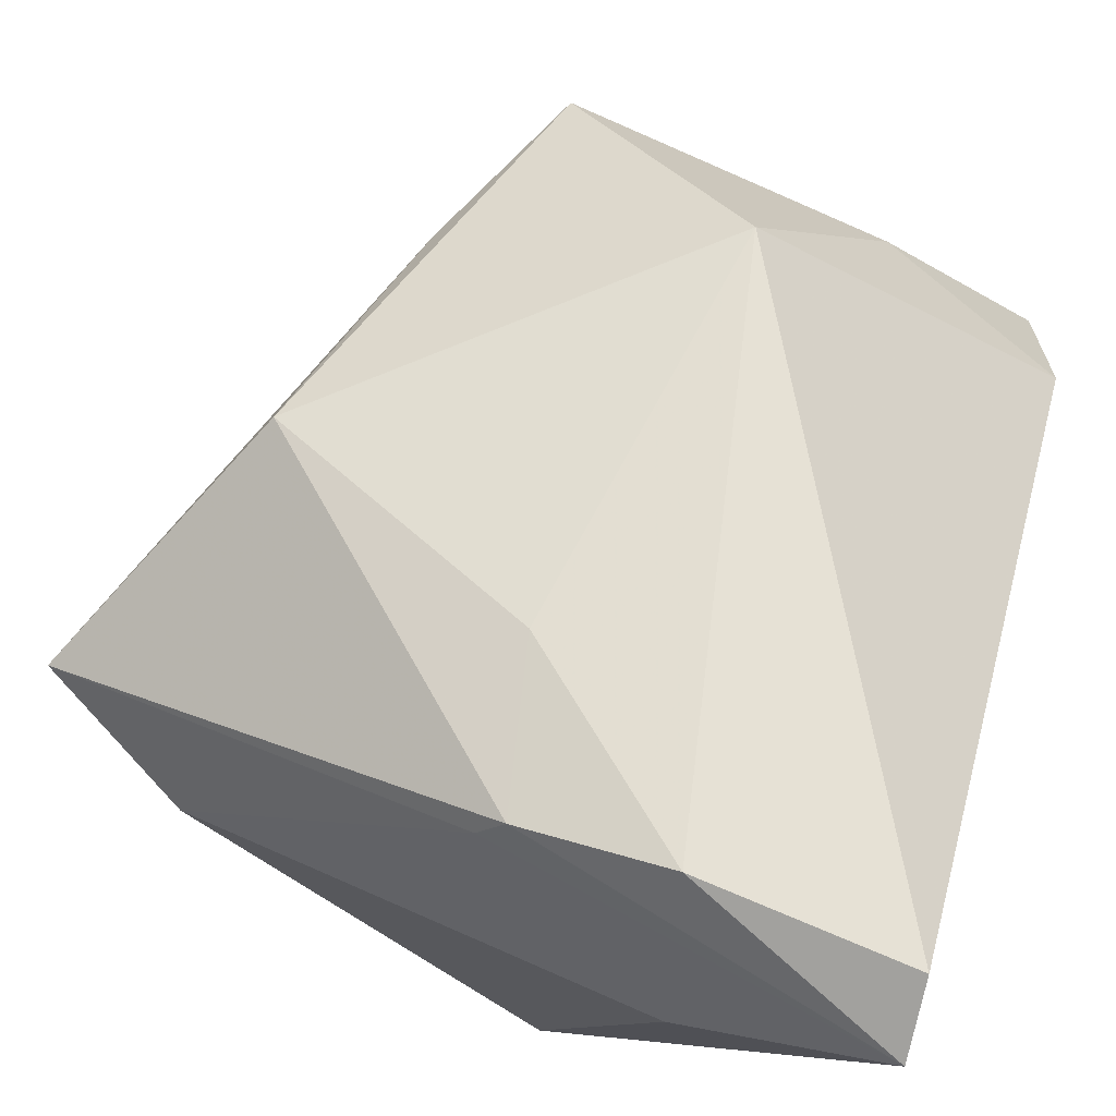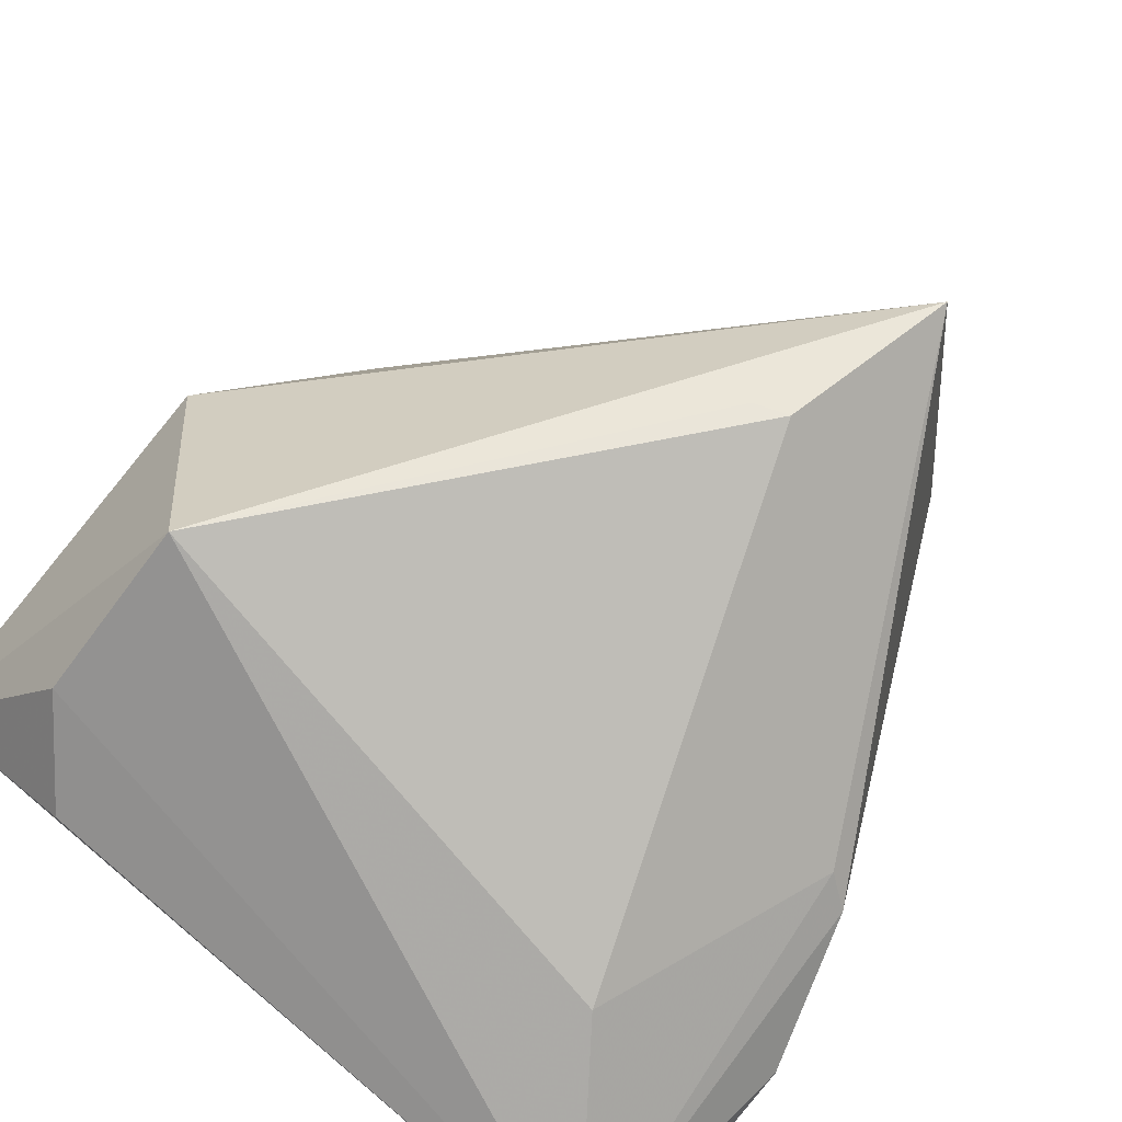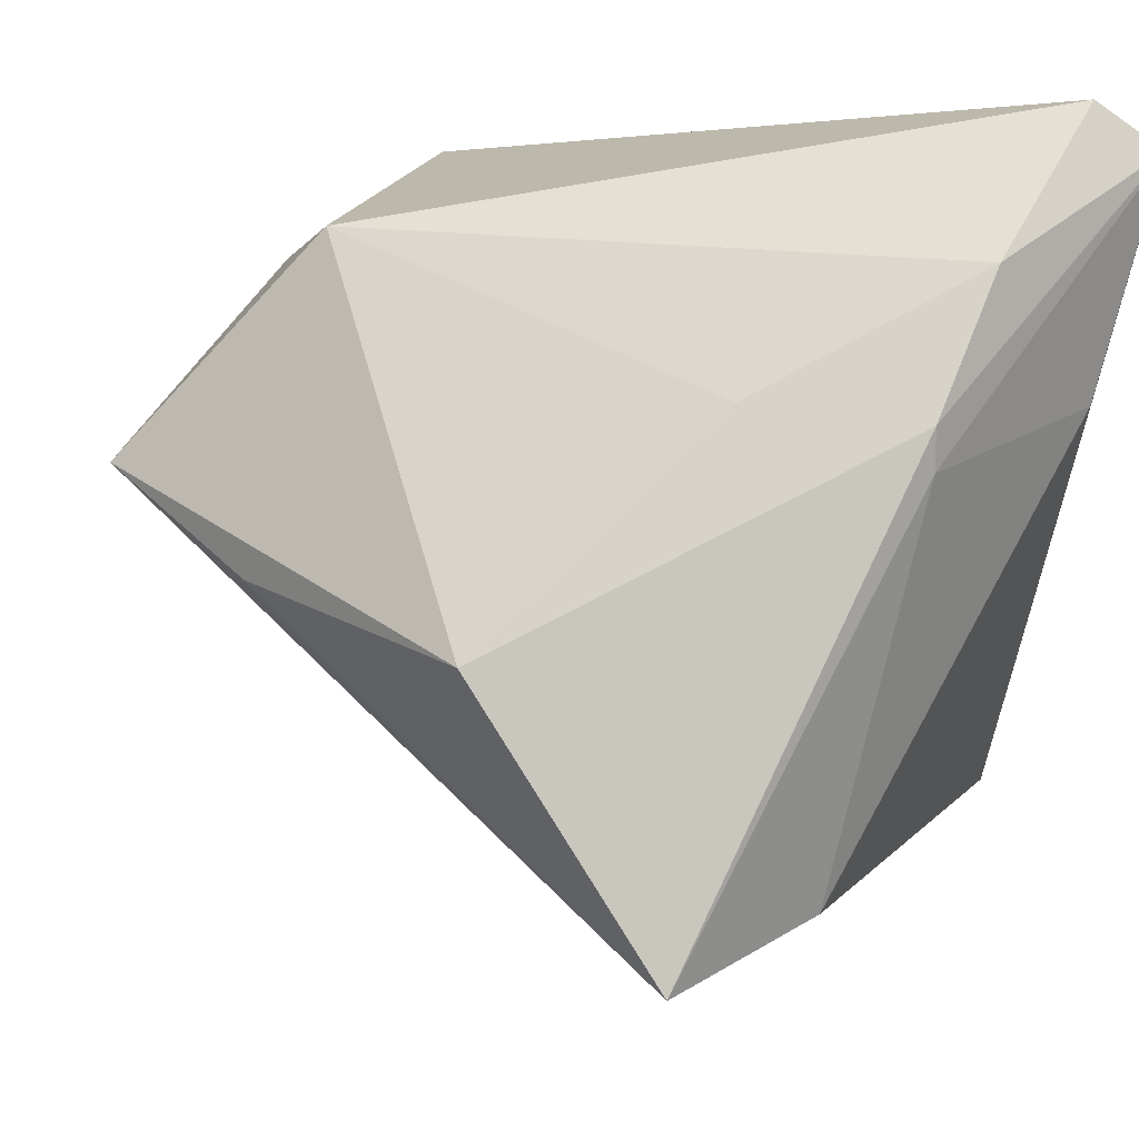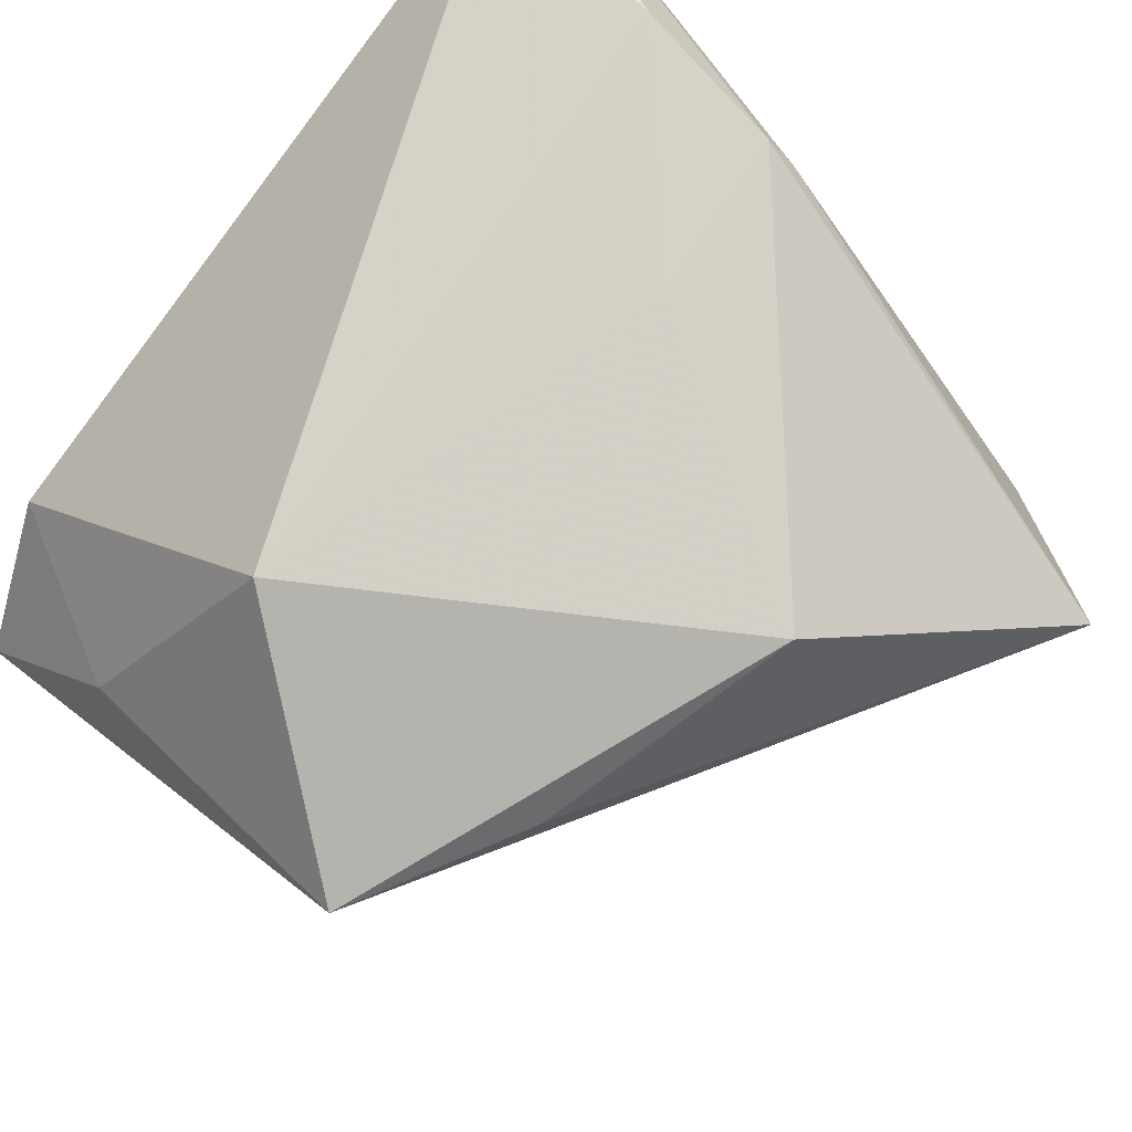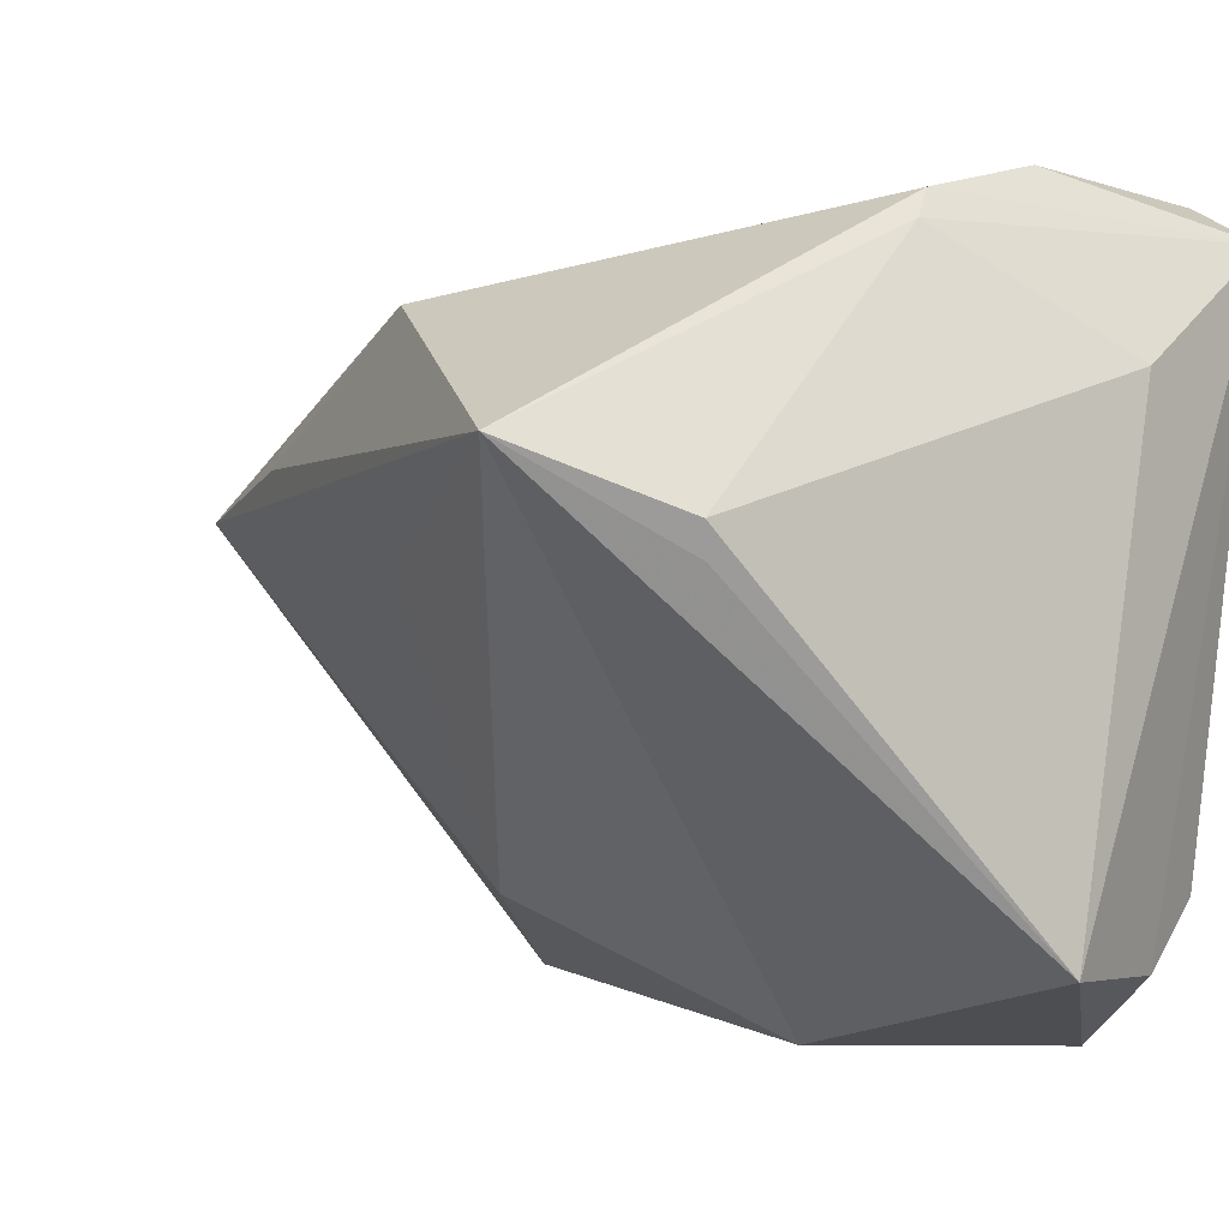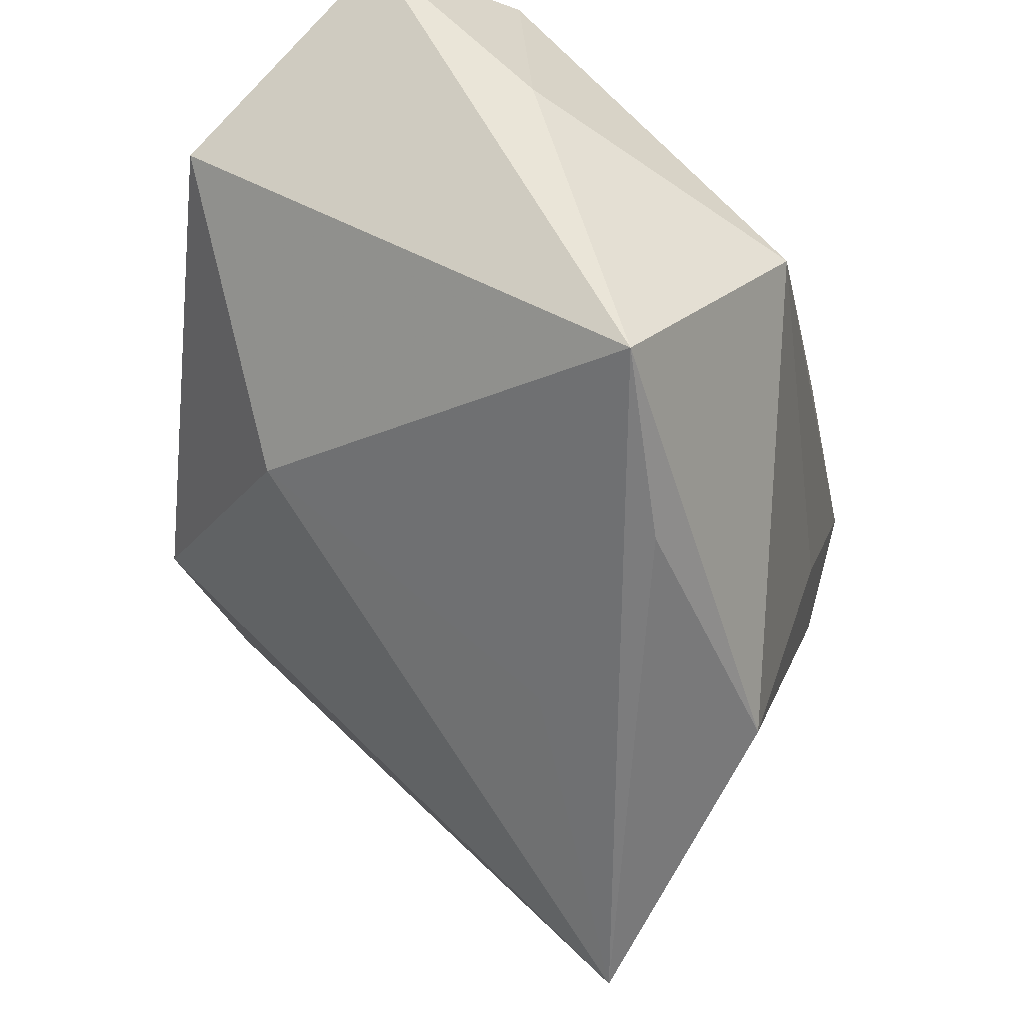
<metadata>
{"format":"obj","ext":"obj","renderer":"f3d","projection":"perspective","resolution":1024,"background":"white","views":[{"elev":75.9,"azim":16.8,"up":"+Z"},{"elev":-78.8,"azim":-127.2,"up":"+Y"},{"elev":58.1,"azim":-67.8,"up":"+Z"},{"elev":65.7,"azim":-136.3,"up":"+Z"},{"elev":-4.8,"azim":-46.6,"up":"+Z"},{"elev":55.2,"azim":-90.8,"up":"+Y"}]}
</metadata>
<code>
v -0.007644 -0.02862 0.03778
v -0.04233 0.005144 0.02637
v 0.02965 0.05198 -0.01447
v -0.00194 0.03687 0.02976
v 0.03302 0.0405 0.001269
v 0.03302 -0.01639 -0.04304
v 0.03302 -0.03916 0.03692
v -0.05927 -0.02268 0.01025
v -0.001413 -0.04023 -0.03516
v 0.03251 -0.03116 0.04174
v 0.01136 0.04997 0.002371
v -0.006998 -0.0122 -0.04153
v 0.01159 0.03991 -0.03536
v -0.01042 -0.02981 0.03431
v -0.04125 -0.03122 0.0002903
v 0.02892 -0.03237 -0.02767
v -0.01108 -0.01015 0.0361
v -0.03974 0.008745 0.002295
v -0.04257 -0.03226 0.00375
v 0.009005 -0.02891 0.04262
v 0.01142 -0.04023 0.02204
v 0.01825 -0.03471 -0.03508
v -0.01613 0.01869 -0.02741
v -0.02558 0.05193 0.01129
v -0.0348 0.03196 0.01426
f 7 6 5
f 5 6 3
f 16 6 7
f 8 1 2
f 4 24 2
f 20 1 7
f 3 24 11
f 11 24 4
f 11 5 3
f 4 5 11
f 7 5 10
f 10 5 4
f 10 20 7
f 4 20 10
f 8 9 15
f 15 19 8
f 9 19 15
f 21 9 7
f 21 19 9
f 22 9 6
f 6 16 22
f 7 9 22
f 22 16 7
f 25 24 8
f 8 2 25
f 25 2 24
f 4 2 17
f 17 20 4
f 17 2 1
f 1 20 17
f 6 9 12
f 12 9 8
f 19 21 14
f 14 1 8
f 8 19 14
f 7 1 14
f 14 21 7
f 8 24 18
f 3 6 13
f 6 12 13
f 13 24 3
f 23 13 12
f 24 13 23
f 23 18 24
f 23 12 8
f 8 18 23

</code>
